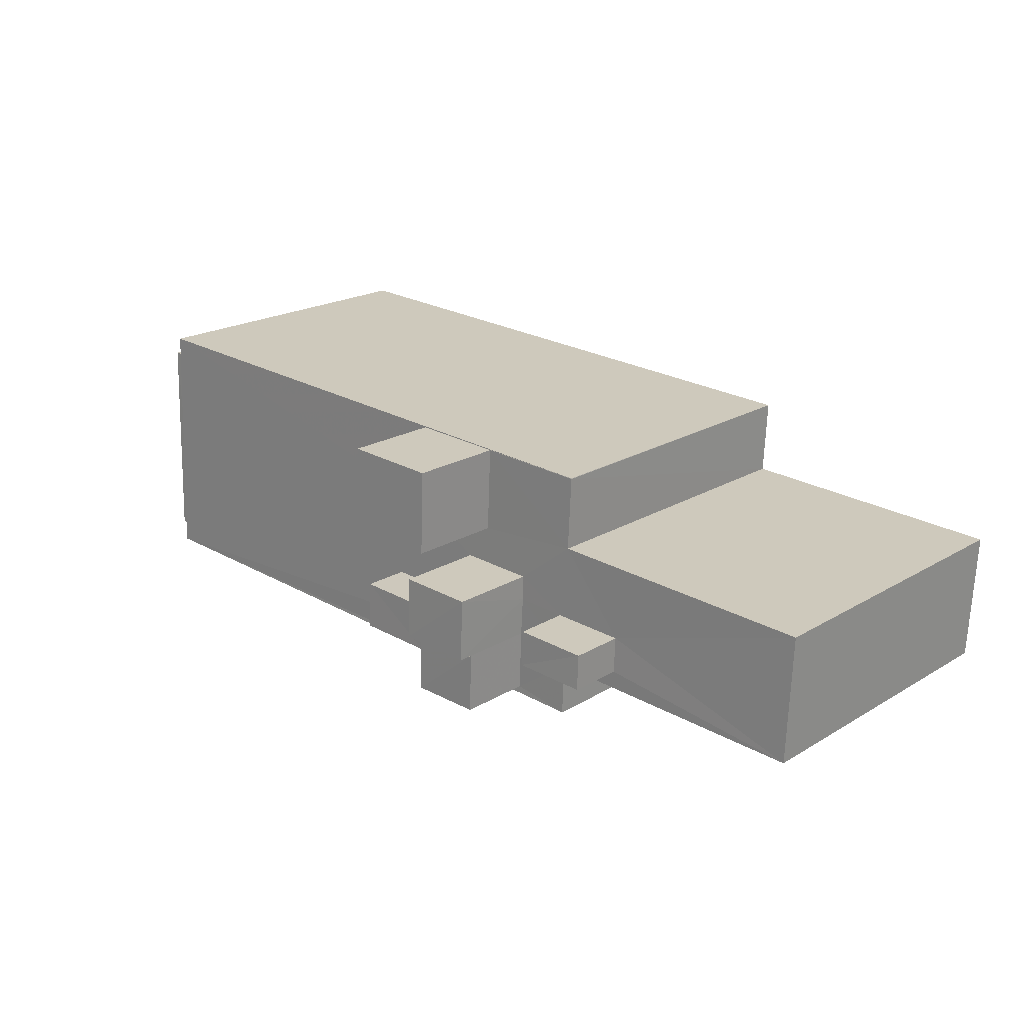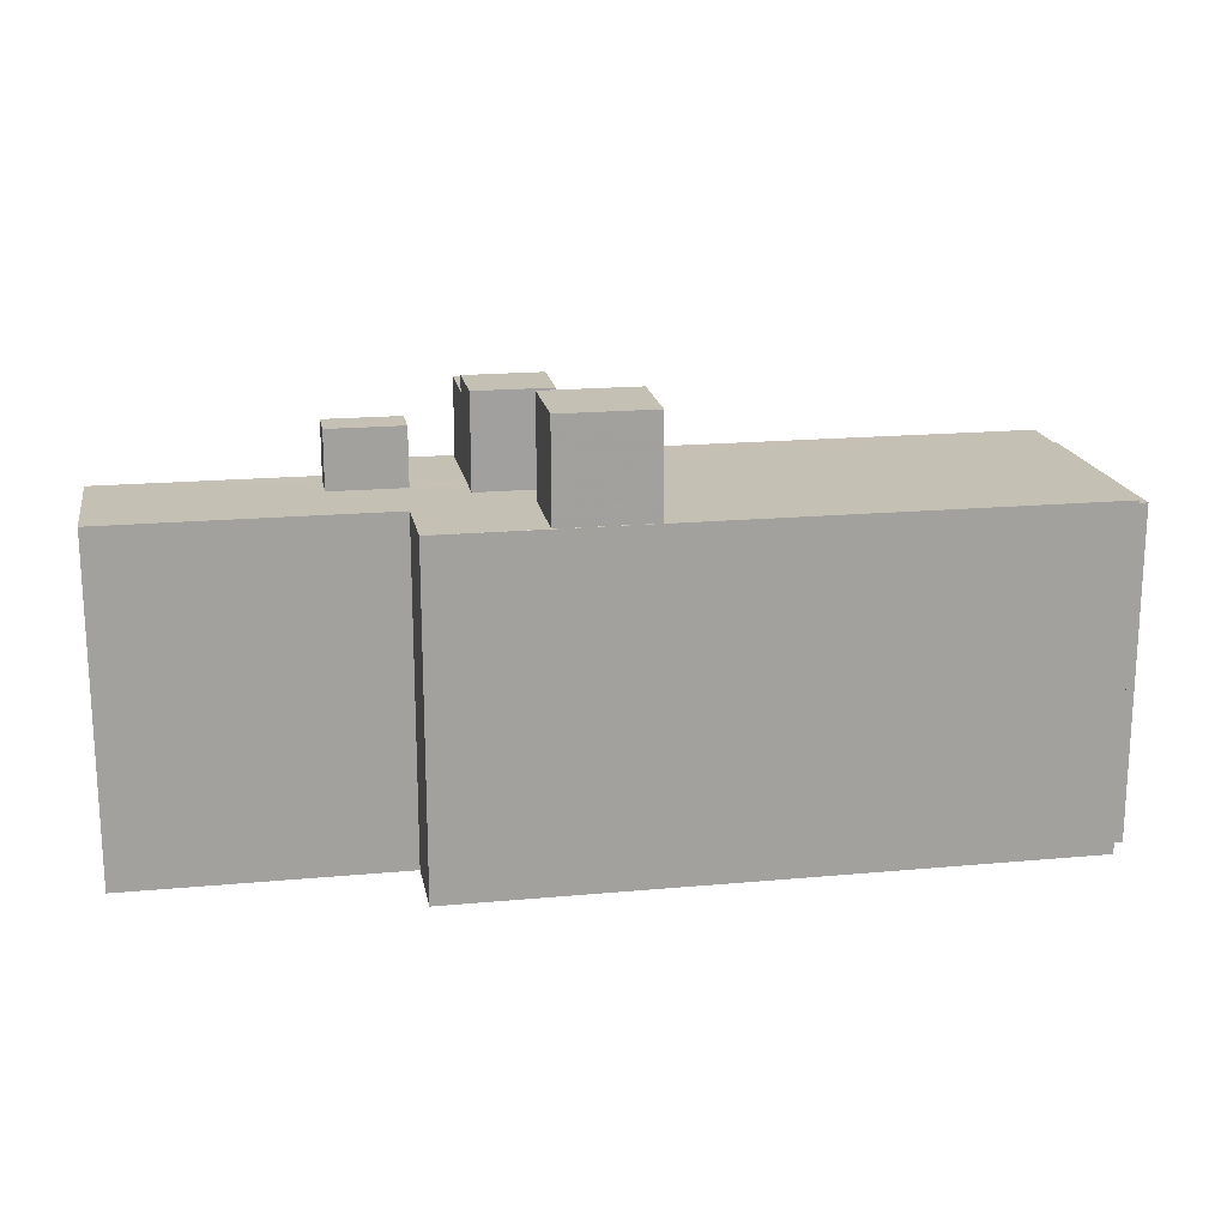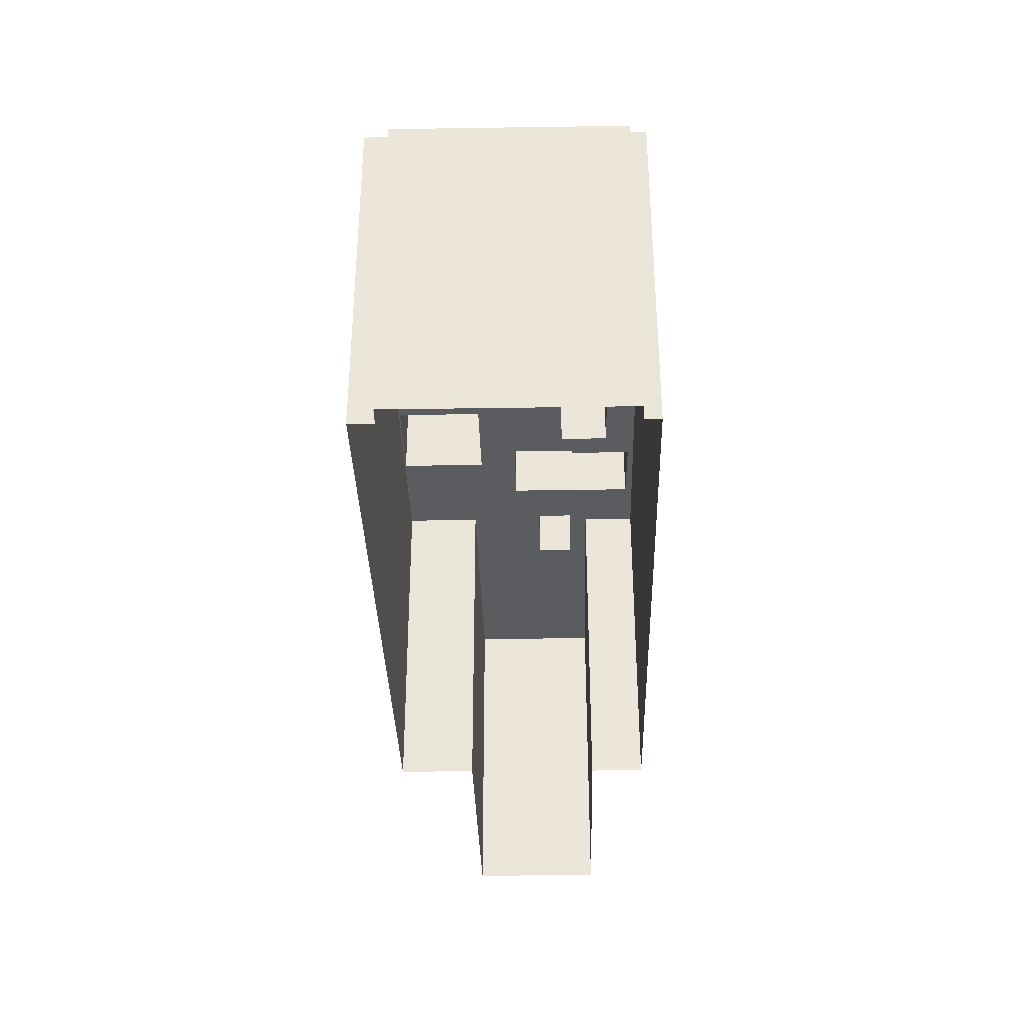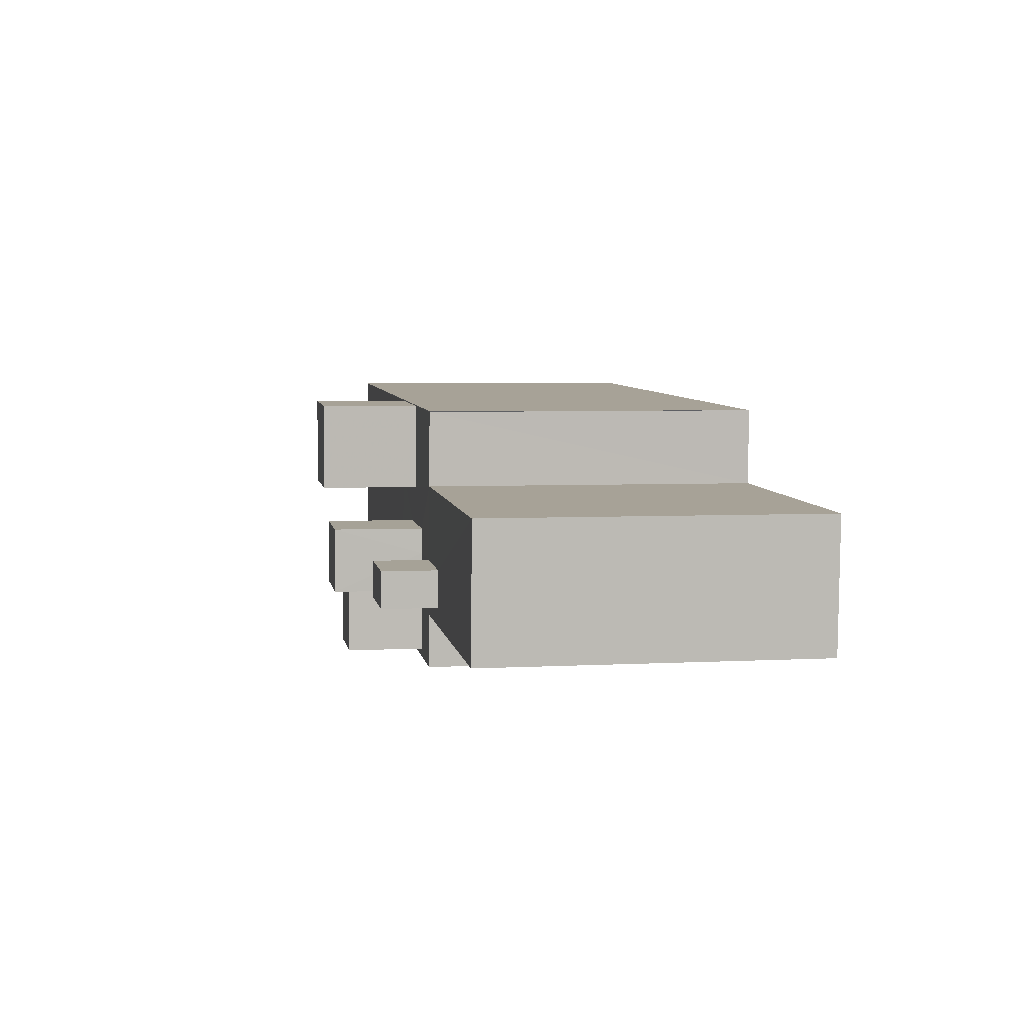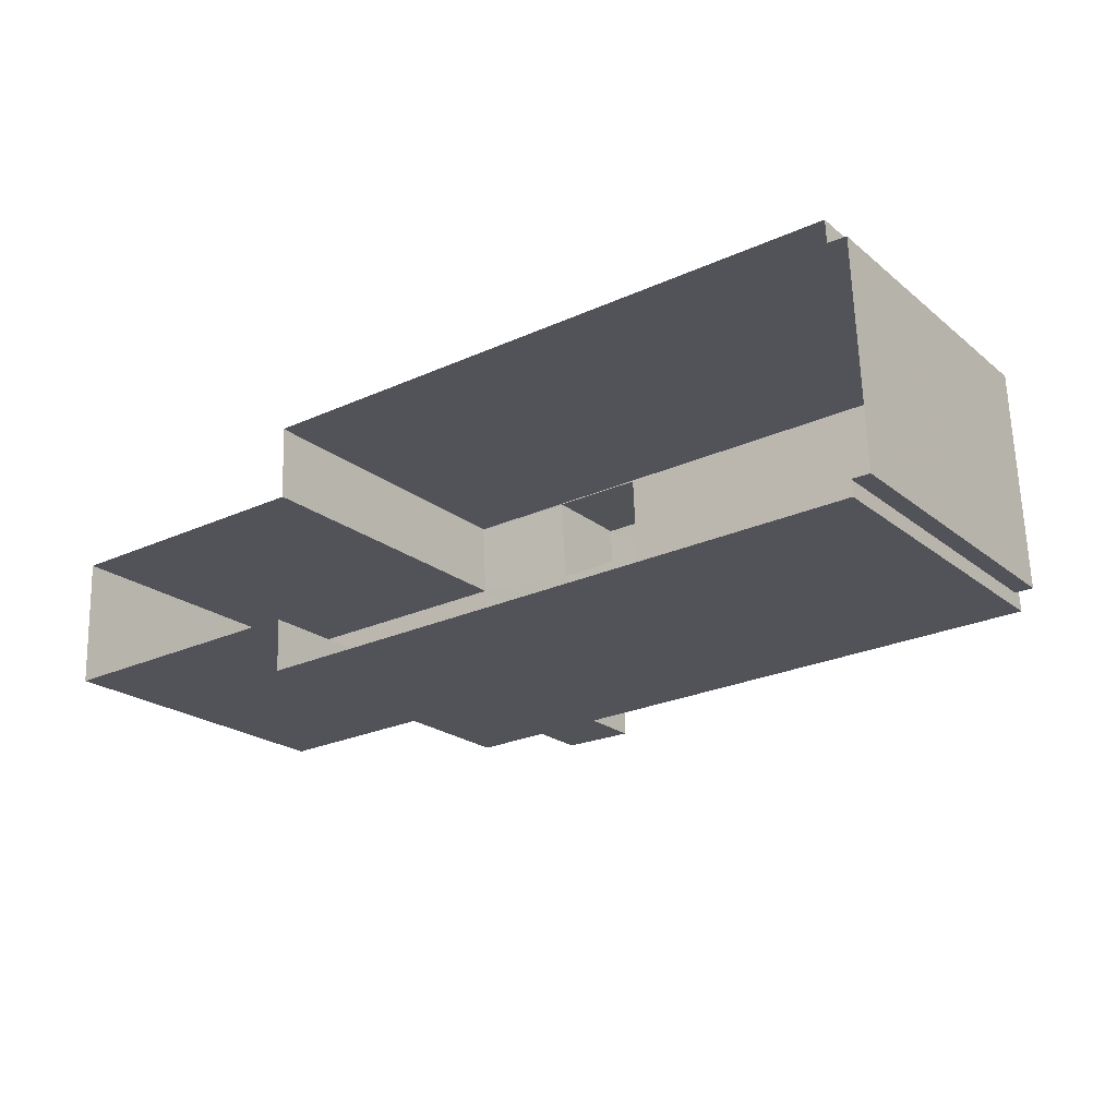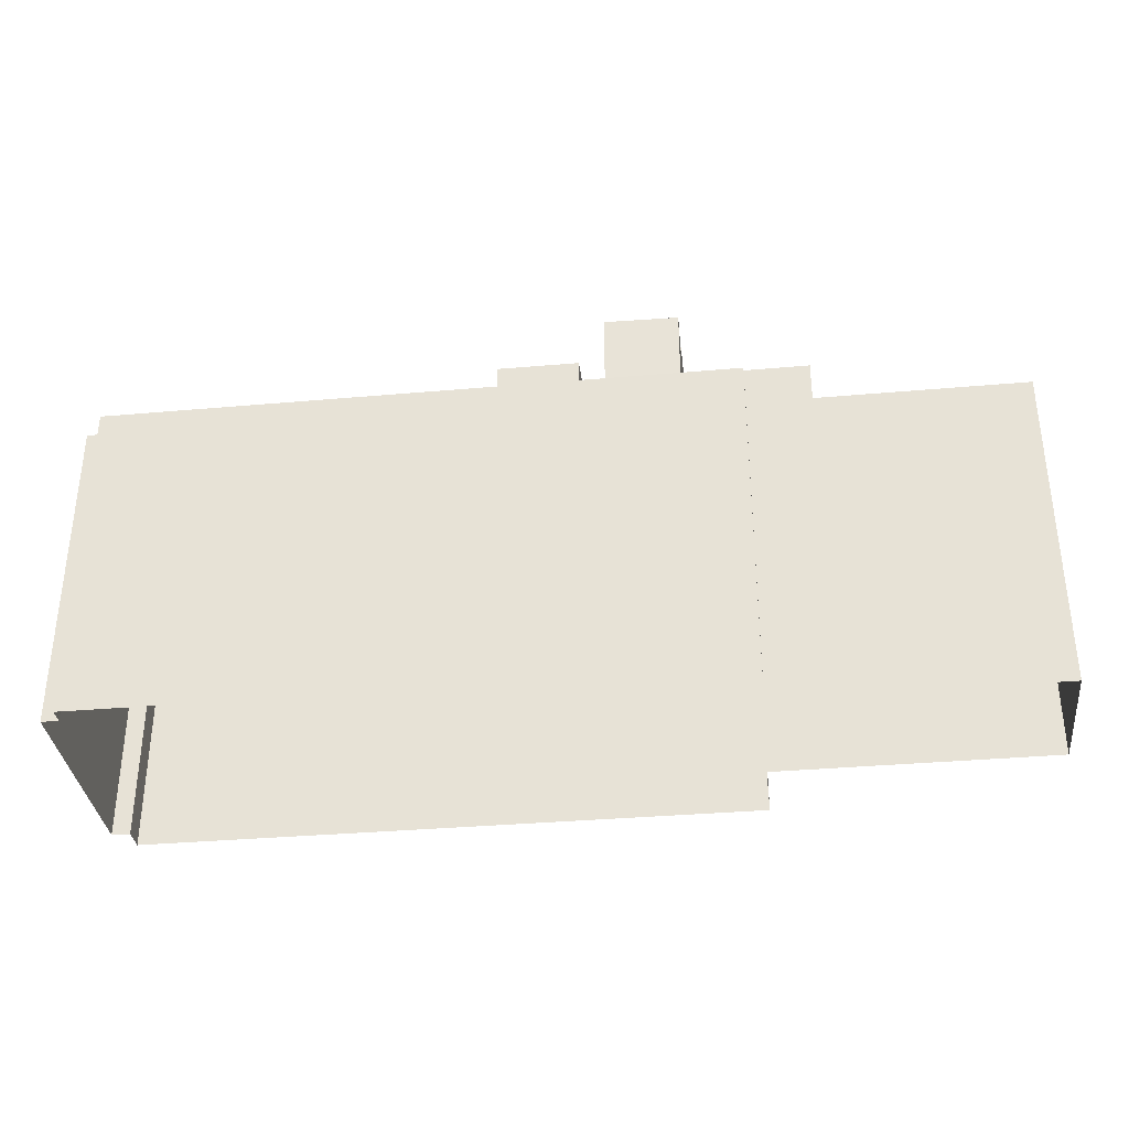
<metadata>
{"format":"obj","ext":"obj","renderer":"f3d","projection":"perspective","resolution":1024,"background":"white","views":[{"elev":20.5,"azim":42.8,"up":"+Y"},{"elev":18.3,"azim":167.3,"up":"+Z"},{"elev":-34.9,"azim":-91.0,"up":"+Z"},{"elev":4.0,"azim":79.8,"up":"+Y"},{"elev":-21.3,"azim":-144.5,"up":"+Y"},{"elev":-34.5,"azim":4.2,"up":"+Z"}]}
</metadata>
<code>
v -3.719e+05 -1.042e+05 30.7
v -3.719e+05 -1.042e+05 30.7
v -3.719e+05 -1.043e+05 30.7
v -3.719e+05 -1.042e+05 30.7
v -3.719e+05 -1.042e+05 30.7
v -3.719e+05 -1.042e+05 30.7
v -3.719e+05 -1.043e+05 30.7
v -3.719e+05 -1.042e+05 30.7
v -3.719e+05 -1.043e+05 30.7
v -3.719e+05 -1.043e+05 30.7
v -3.719e+05 -1.043e+05 30.7
v -3.719e+05 -1.043e+05 30.7
v -3.719e+05 -1.043e+05 48
v -3.719e+05 -1.042e+05 48
v -3.719e+05 -1.043e+05 48
v -3.719e+05 -1.042e+05 48
v -3.719e+05 -1.042e+05 45.84
v -3.719e+05 -1.043e+05 45.84
v -3.719e+05 -1.042e+05 45.84
v -3.719e+05 -1.043e+05 45.84
v -3.719e+05 -1.043e+05 45.84
v -3.719e+05 -1.043e+05 45.84
v -3.719e+05 -1.043e+05 45.84
v -3.719e+05 -1.043e+05 45.84
v -3.719e+05 -1.043e+05 45.84
v -3.719e+05 -1.042e+05 45.84
v -3.719e+05 -1.042e+05 45.84
v -3.719e+05 -1.042e+05 45.84
v -3.719e+05 -1.042e+05 45.84
v -3.719e+05 -1.042e+05 45.84
v -3.719e+05 -1.042e+05 45.84
v -3.719e+05 -1.042e+05 45.84
v -3.719e+05 -1.043e+05 45.84
v -3.719e+05 -1.043e+05 45.84
v -3.719e+05 -1.043e+05 45.84
v -3.719e+05 -1.042e+05 45.84
v -3.719e+05 -1.042e+05 45.84
v -3.719e+05 -1.042e+05 45.84
v -3.719e+05 -1.043e+05 45.84
v -3.719e+05 -1.043e+05 45.84
v -3.719e+05 -1.042e+05 45.84
v -3.719e+05 -1.042e+05 45.84
v -3.719e+05 -1.042e+05 45.84
v -3.719e+05 -1.043e+05 45.84
v -3.719e+05 -1.042e+05 45.84
v -3.719e+05 -1.043e+05 45.84
v -3.719e+05 -1.042e+05 45.84
v -3.719e+05 -1.043e+05 45.84
v -3.719e+05 -1.042e+05 50.25
v -3.719e+05 -1.042e+05 50.25
v -3.719e+05 -1.042e+05 50.25
v -3.719e+05 -1.042e+05 50.25
v -3.719e+05 -1.042e+05 49.94
v -3.719e+05 -1.042e+05 49.94
v -3.719e+05 -1.043e+05 49.94
v -3.719e+05 -1.043e+05 49.94
v -3.719e+05 -1.043e+05 45.4
v -3.719e+05 -1.042e+05 45.4
v -3.719e+05 -1.043e+05 45.4
v -3.719e+05 -1.042e+05 45.4
v -3.719e+05 -1.043e+05 49.27
v -3.719e+05 -1.043e+05 49.27
v -3.719e+05 -1.043e+05 49.27
v -3.719e+05 -1.043e+05 49.27
v -3.719e+05 -1.042e+05 48.39
v -3.719e+05 -1.042e+05 48.39
v -3.719e+05 -1.043e+05 48.39
v -3.719e+05 -1.043e+05 48.39
f 1 2 3
f 4 5 1
f 4 6 5
f 2 7 3
f 8 4 9
f 10 8 9
f 11 9 12
f 9 3 12
f 9 1 3
f 4 1 9
f 13 14 15
f 13 16 14
f 17 18 19
f 20 18 21
f 22 20 23
f 24 22 25
f 26 27 24
f 28 27 29
f 30 31 28
f 32 31 30
f 17 19 32
f 21 18 17
f 33 20 21
f 23 20 34
f 25 22 23
f 35 24 25
f 26 24 35
f 36 27 26
f 36 29 27
f 30 28 29
f 37 32 30
f 17 32 38
f 33 34 20
f 39 23 34
f 40 35 25
f 26 41 36
f 32 37 42
f 38 32 42
f 43 34 33
f 44 40 25
f 36 41 45
f 42 37 45
f 38 42 43
f 33 38 43
f 44 46 40
f 41 47 45
f 37 36 45
f 46 41 40
f 44 48 46
f 41 46 47
f 49 50 51
f 52 49 51
f 53 54 55
f 56 53 55
f 57 58 59
f 57 60 58
f 61 62 63
f 64 61 63
f 65 66 67
f 68 65 67
f 19 7 2
f 19 18 7
f 37 52 51
f 36 37 51
f 25 63 44
f 63 62 44
f 62 48 44
f 38 67 66
f 38 33 67
f 18 3 7
f 18 20 3
f 62 46 48
f 46 62 55
f 39 34 61
f 56 55 62
f 34 56 61
f 56 62 61
f 60 6 4
f 6 60 27
f 9 11 57
f 24 27 60
f 11 24 57
f 24 60 57
f 42 53 43
f 53 56 43
f 56 34 43
f 19 2 1
f 32 19 1
f 26 15 14
f 26 35 15
f 37 49 52
f 37 30 49
f 39 61 64
f 23 39 64
f 36 51 50
f 29 36 50
f 26 14 16
f 41 26 16
f 24 11 12
f 22 24 12
f 40 13 15
f 35 40 15
f 4 8 58
f 60 4 58
f 38 66 65
f 17 38 65
f 17 65 68
f 21 17 68
f 29 50 49
f 30 29 49
f 25 64 63
f 25 23 64
f 22 12 3
f 20 22 3
f 45 54 53
f 42 45 53
f 33 68 67
f 33 21 68
f 27 5 6
f 27 28 5
f 41 16 13
f 40 41 13
f 9 59 10
f 9 57 59
f 59 8 10
f 59 58 8
f 5 31 1
f 1 31 32
f 28 31 5
f 55 54 47
f 55 47 46
f 54 45 47

</code>
